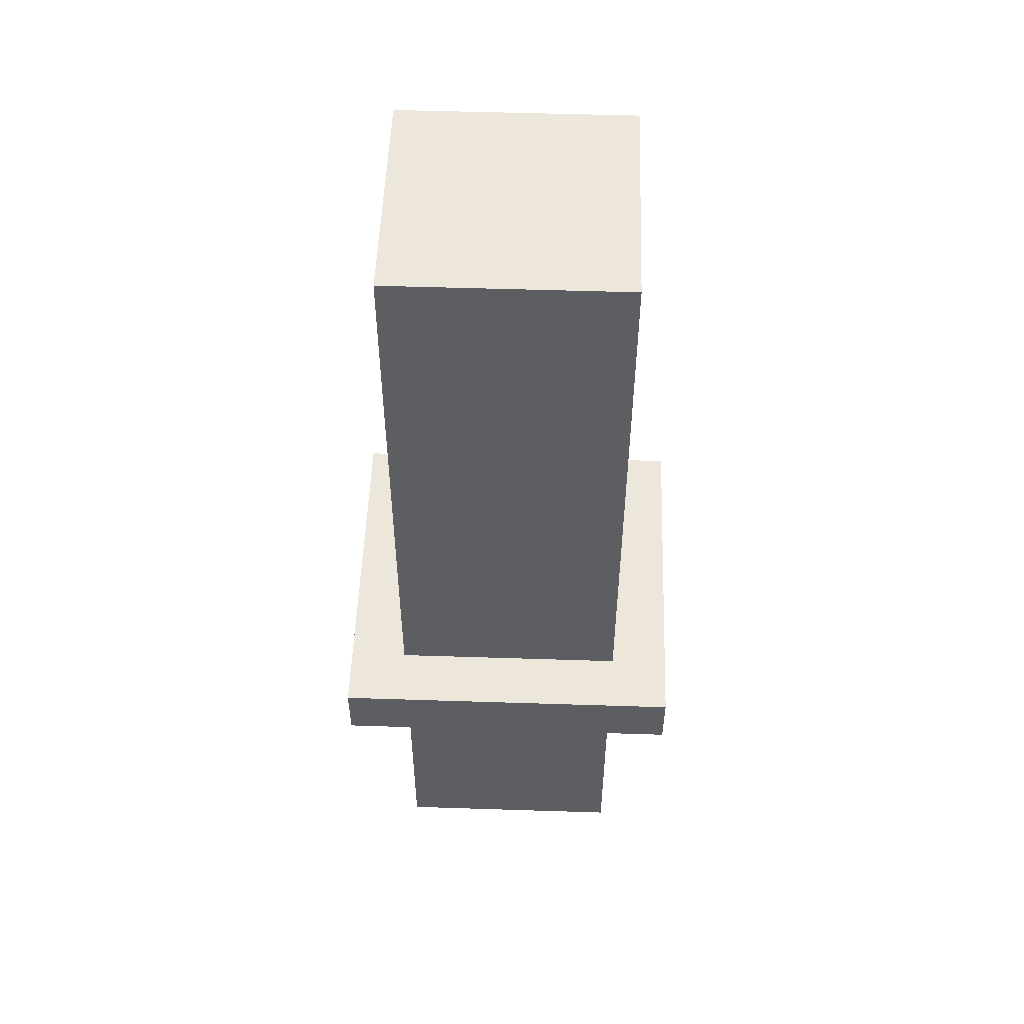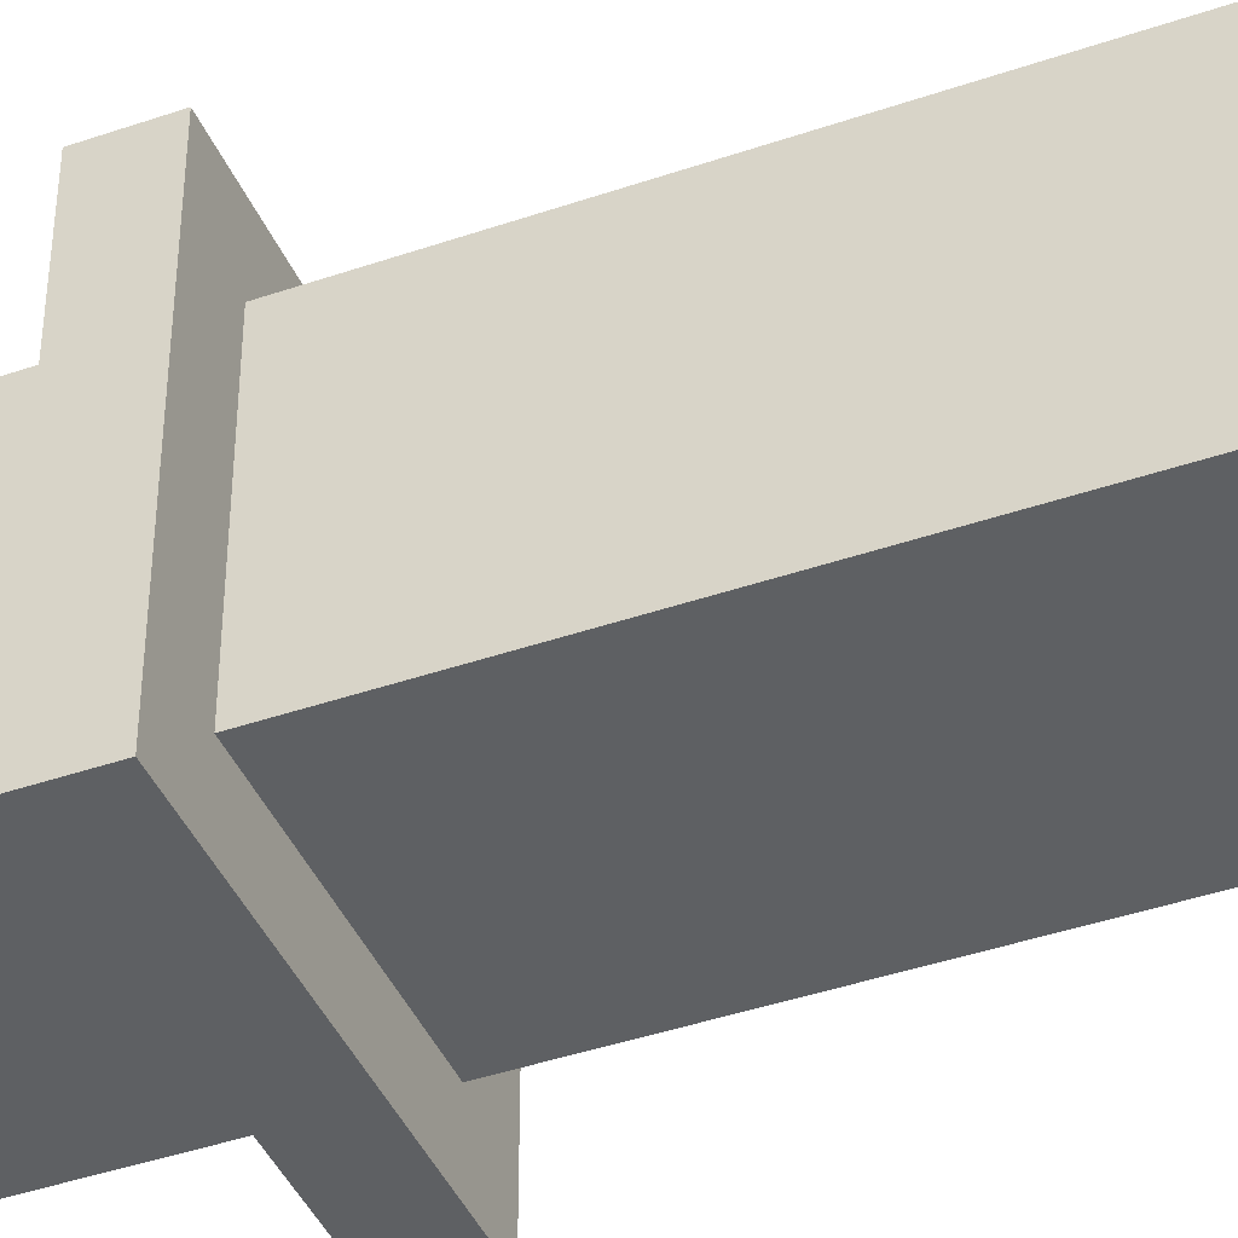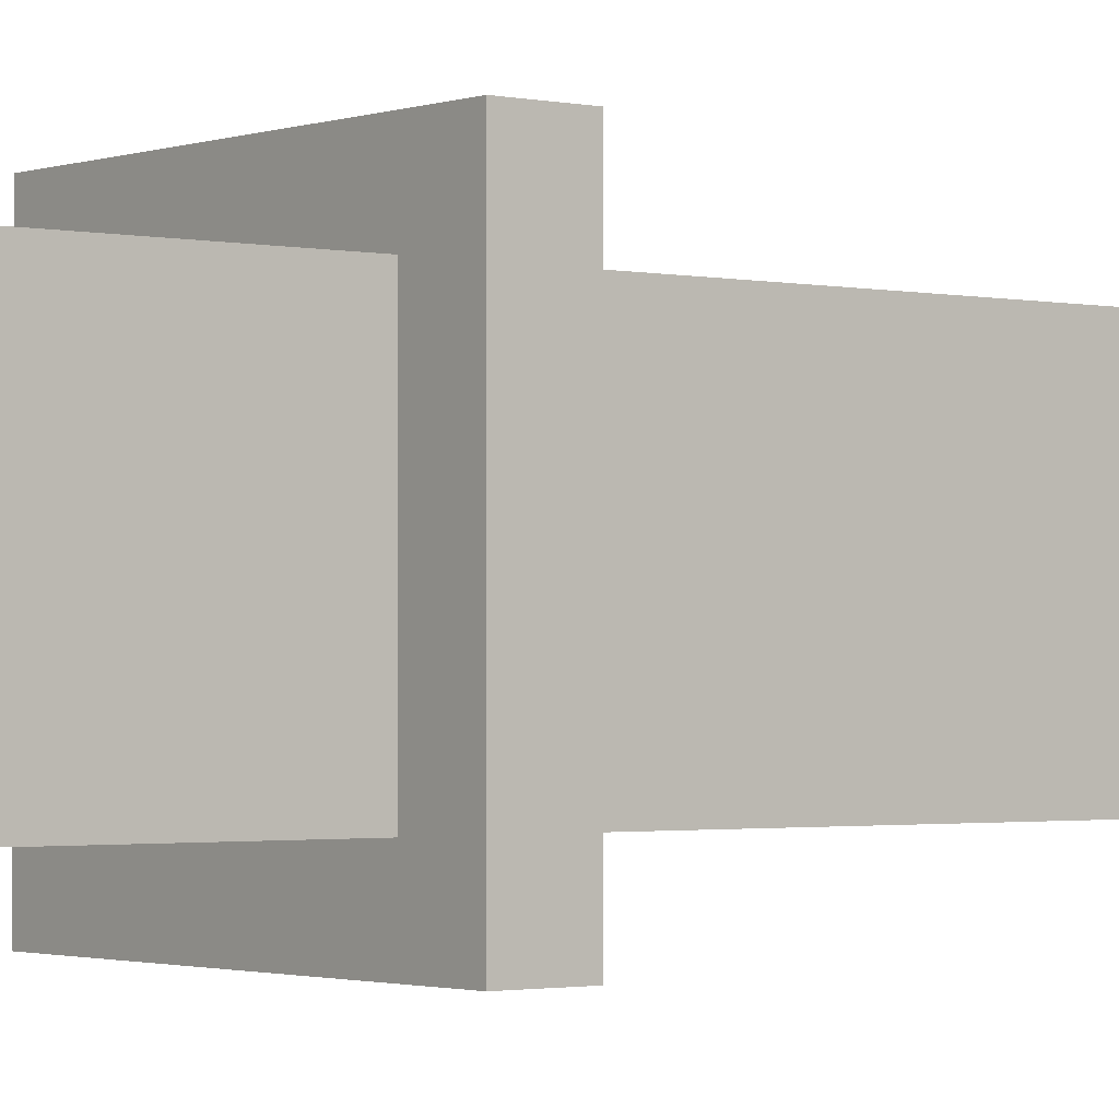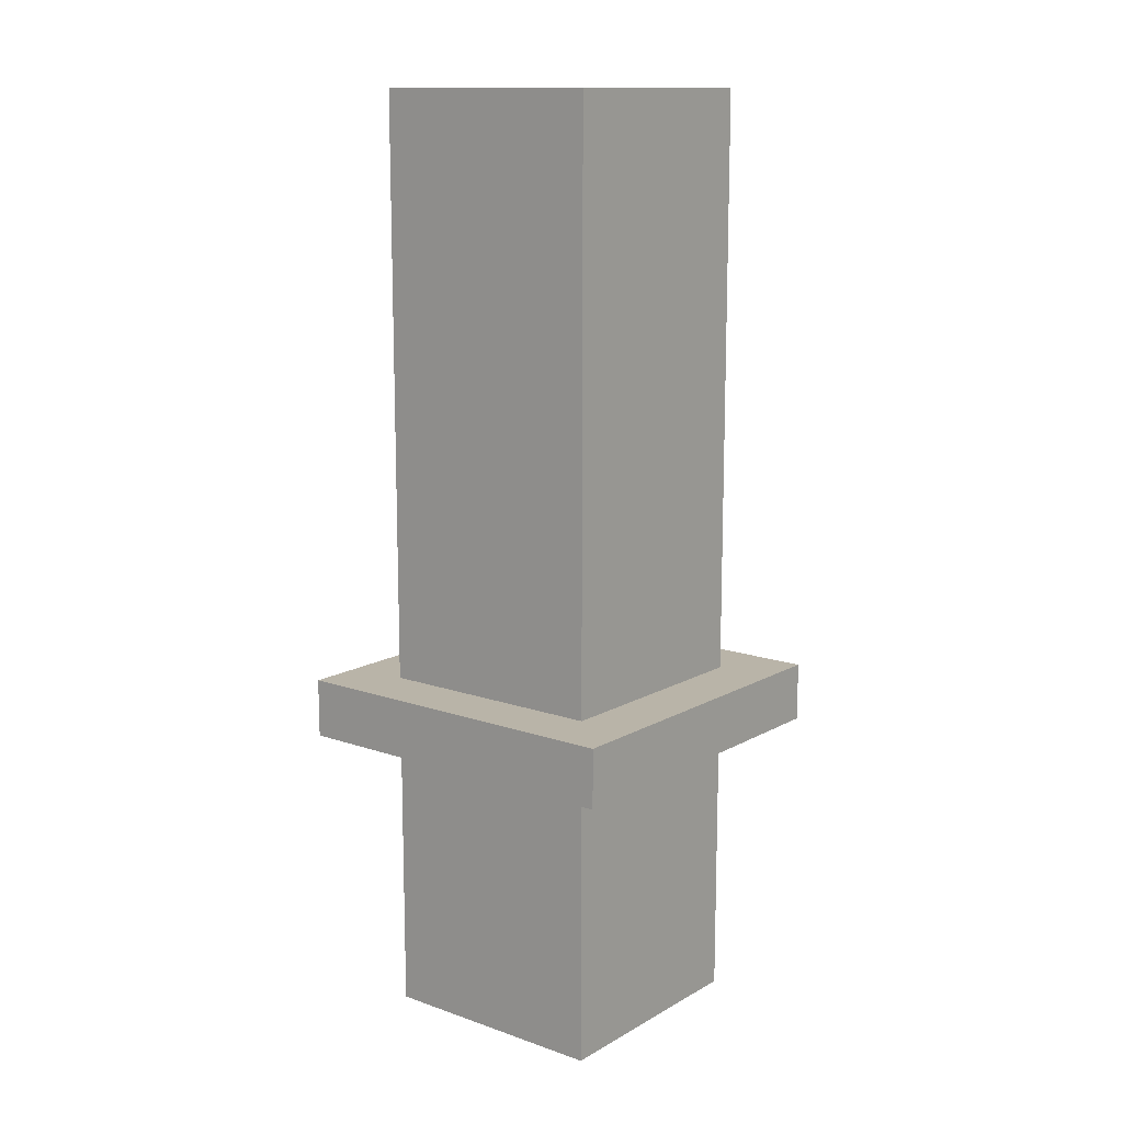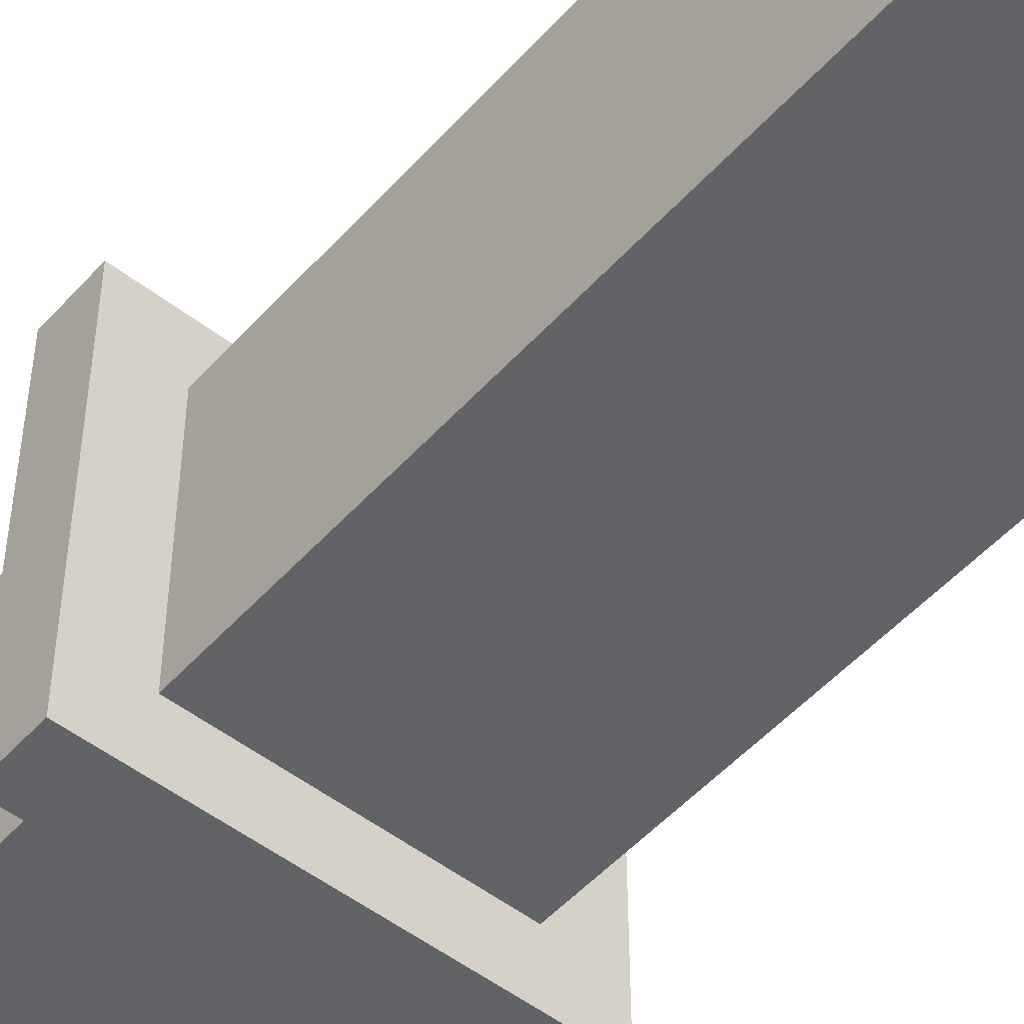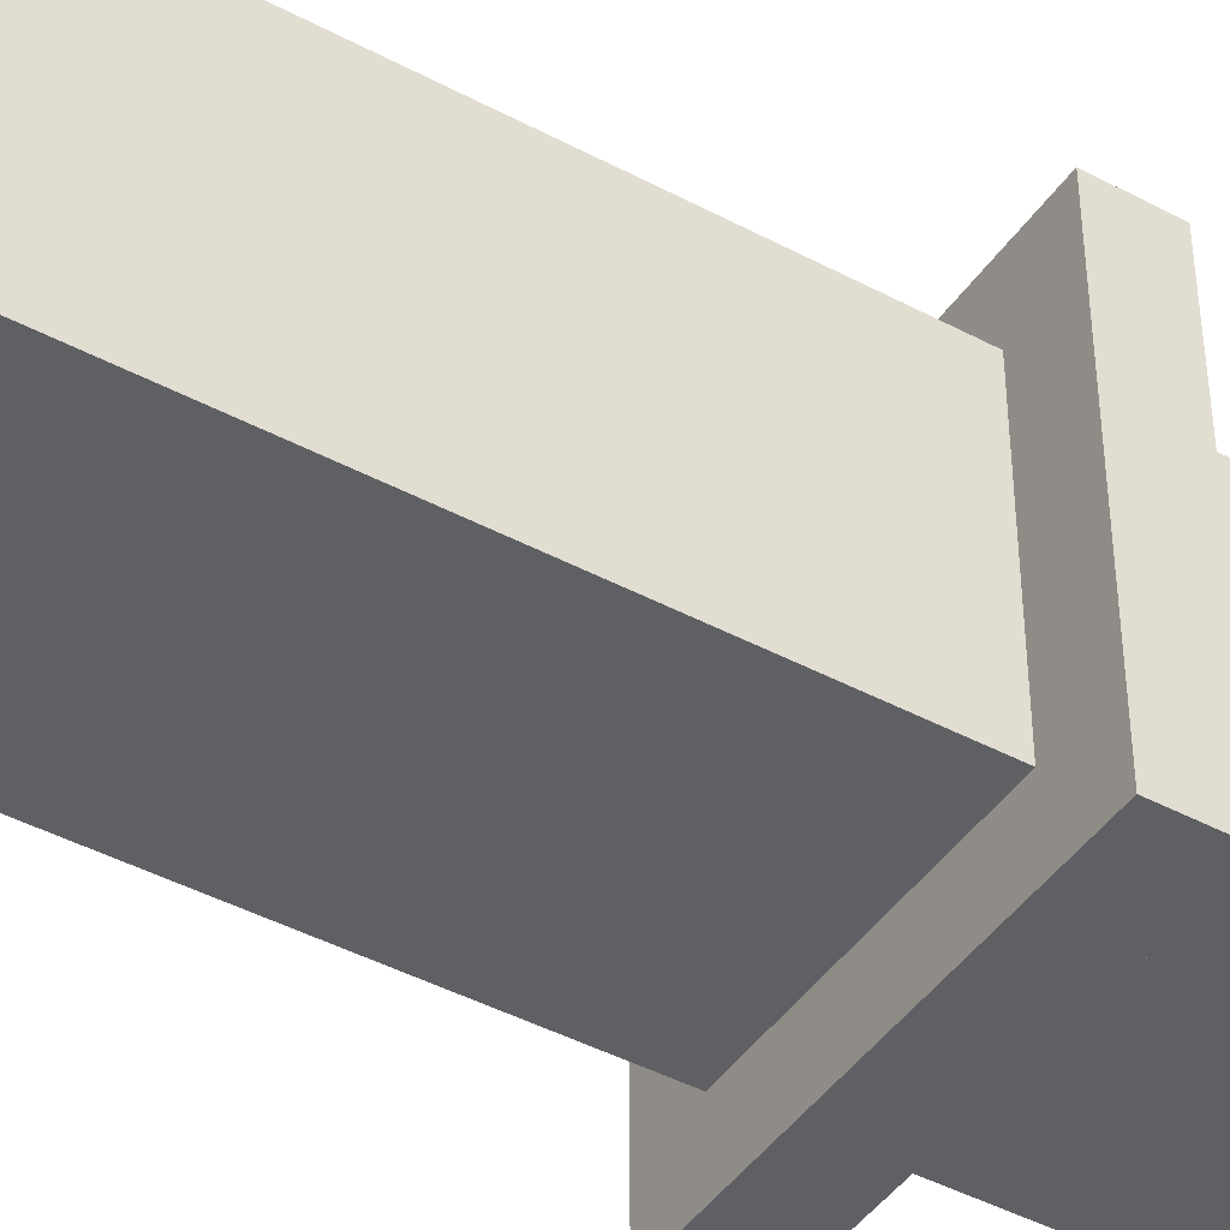
<metadata>
{"format":"obj","ext":"obj","renderer":"f3d","projection":"perspective","resolution":1024,"background":"white","views":[{"elev":52.2,"azim":-88.0,"up":"+Y"},{"elev":-42.5,"azim":112.3,"up":"+Z"},{"elev":-1.6,"azim":51.6,"up":"+Z"},{"elev":13.2,"azim":-51.6,"up":"+Y"},{"elev":-50.8,"azim":139.8,"up":"+Z"},{"elev":-44.0,"azim":-122.0,"up":"+Z"}]}
</metadata>
<code>
o shaft
v 0.375 1 0.625
v 0.375 1 0.375
v 0.625 1 0.625
v 0.625 1 0.375
v 0.375 0 0.625
v 0.375 0 0.375
v 0.625 0 0.625
v 0.625 0 0.375
v 0.625 0.375 0.375
v 0.625 0.3125 0.375
v 0.375 0.375 0.625
v 0.375 0.3125 0.625
v 0.375 0.375 0.375
v 0.375 0.3125 0.375
v 0.625 0.375 0.625
v 0.625 0.3125 0.625
v 0.625 0.375 0.3125
v 0.3125 0.3125 0.625
v 0.3125 0.375 0.375
v 0.3125 0.3125 0.375
v 0.3125 0.375 0.375
v 0.3125 0.3125 0.375
v 0.3125 0.375 0.3125
v 0.3125 0.3125 0.3125
v 0.3125 0.375 0.6875
v 0.3125 0.3125 0.6875
v 0.6875 0.375 0.3125
v 0.6875 0.3125 0.3125
v 0.6875 0.375 0.6875
v 0.6875 0.3125 0.6875
f 6 12 14
f 11 3 1
f 8 14 10
f 4 1 3
f 7 10 16
f 5 16 12
f 6 7 5
f 11 2 13
f 9 3 15
f 13 4 9
f 24 17 28
f 25 19 18
f 12 20 14
f 21 24 22
f 23 13 17
f 26 29 25
f 16 28 30
f 25 29 15
f 30 27 29
f 6 5 12
f 11 15 3
f 8 6 14
f 4 2 1
f 7 8 10
f 5 7 16
f 6 8 7
f 11 1 2
f 9 4 3
f 13 2 4
f 27 28 17
f 24 23 17
f 20 18 19
f 26 25 18
f 12 18 20
f 21 23 24
f 9 17 13
f 23 21 13
f 26 30 29
f 10 14 24
f 22 24 14
f 30 26 16
f 18 12 26
f 10 24 28
f 26 12 16
f 16 10 28
f 29 27 15
f 17 9 27
f 13 19 11
f 11 19 25
f 27 9 15
f 15 11 25
f 30 28 27

</code>
